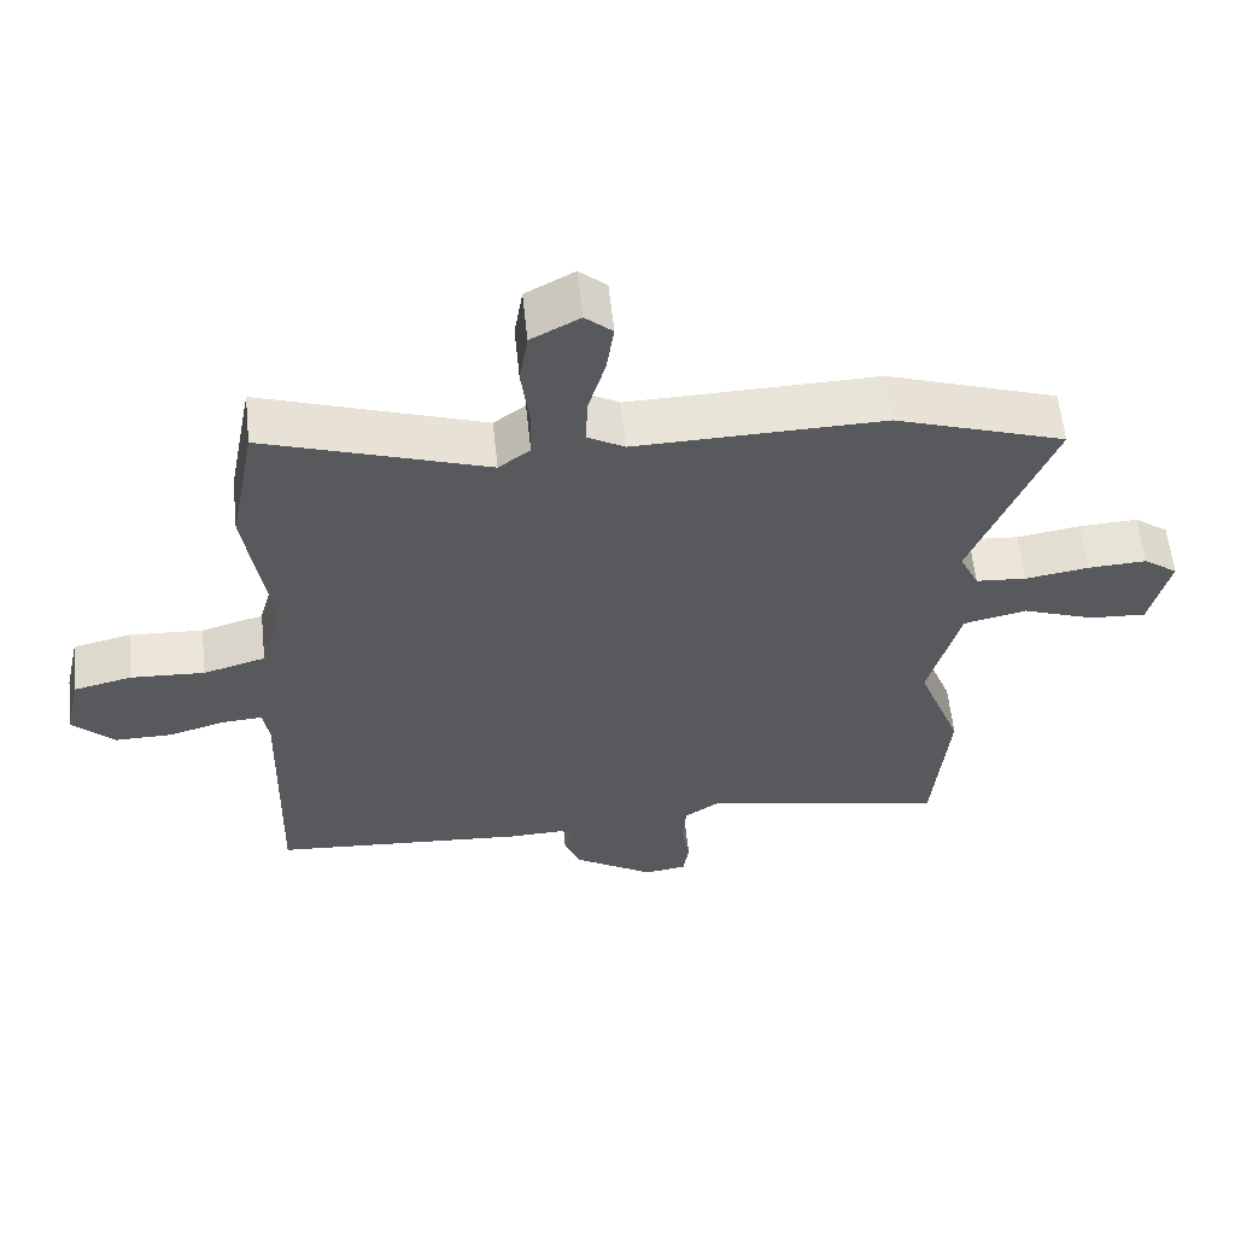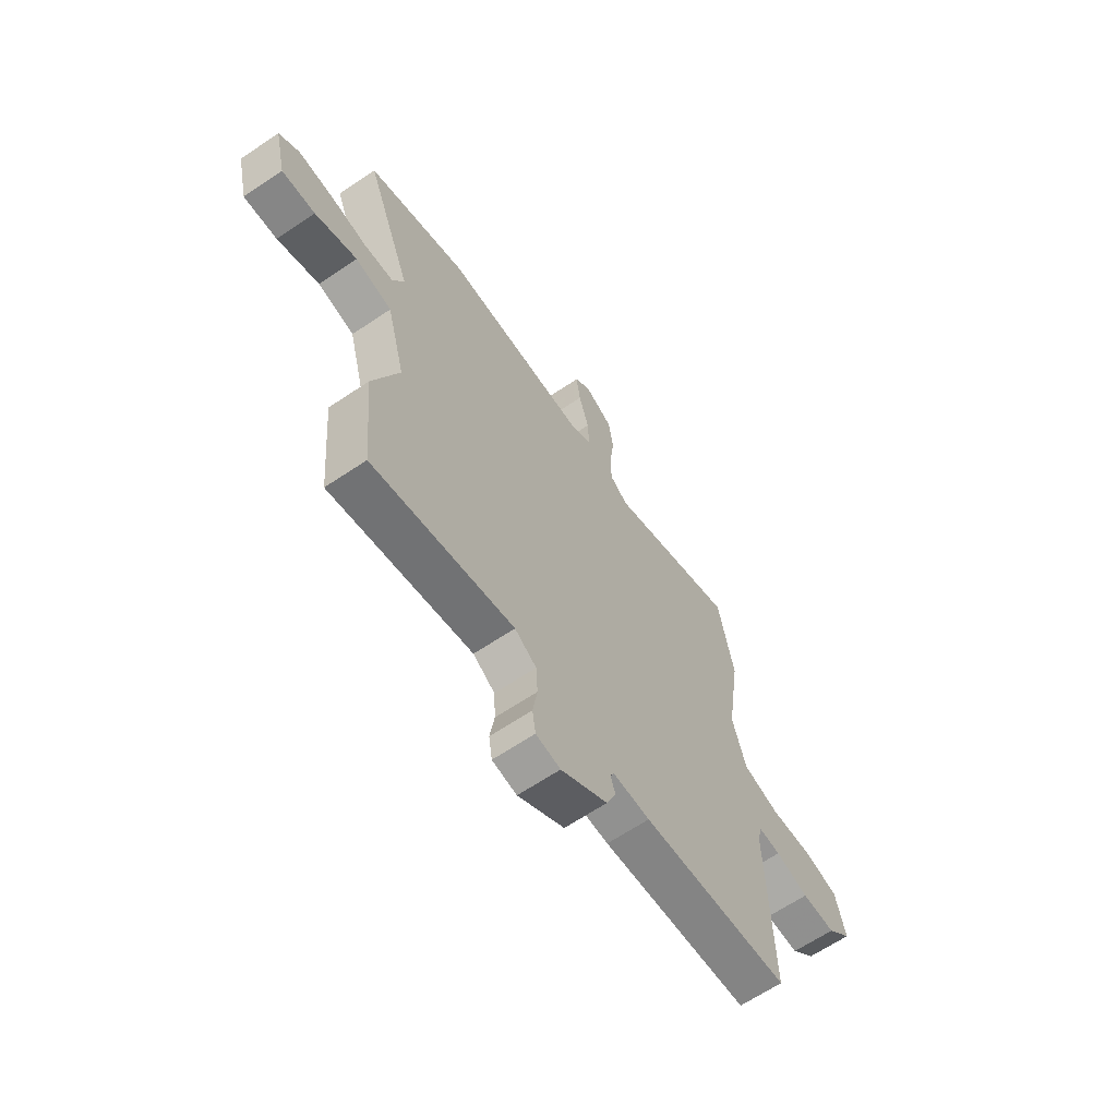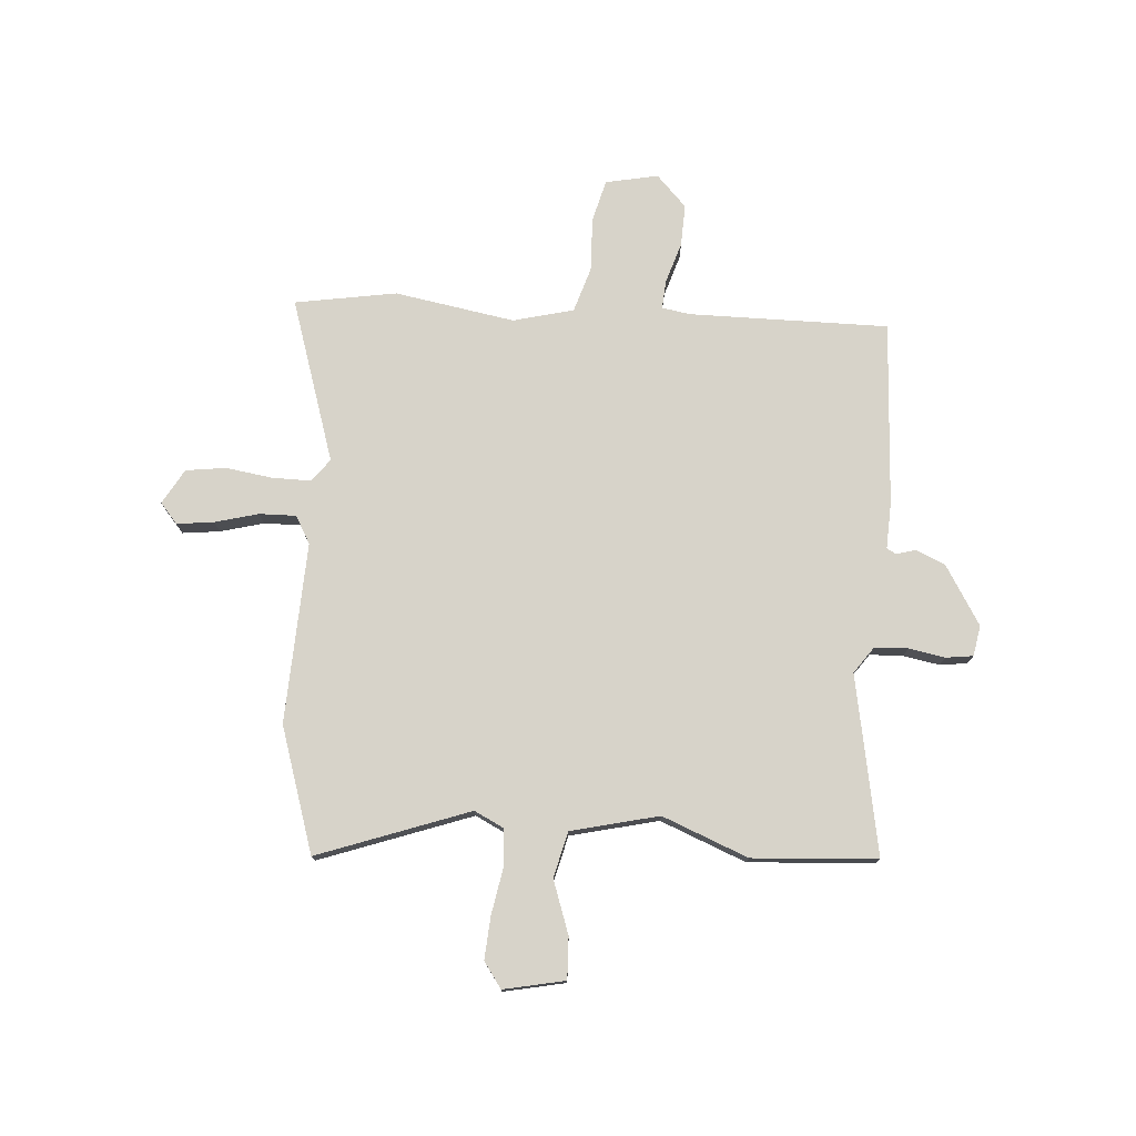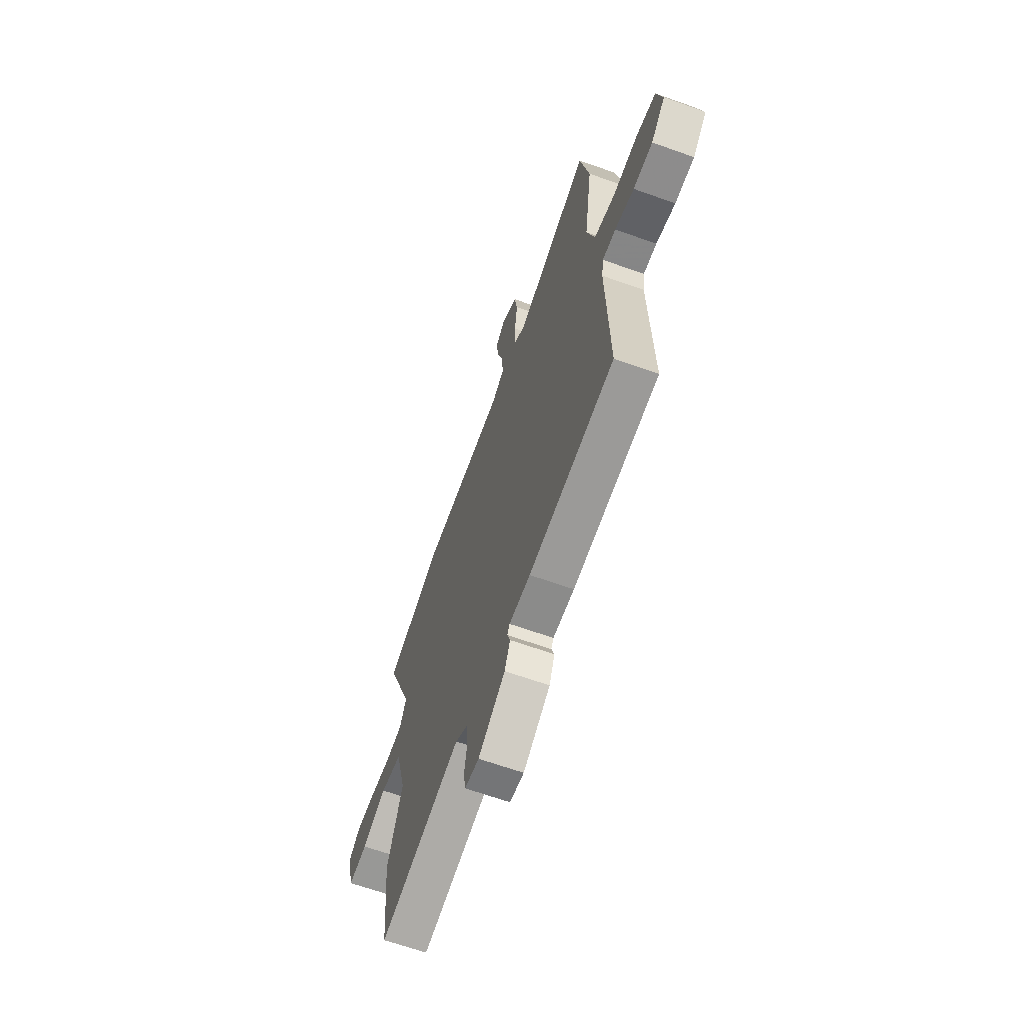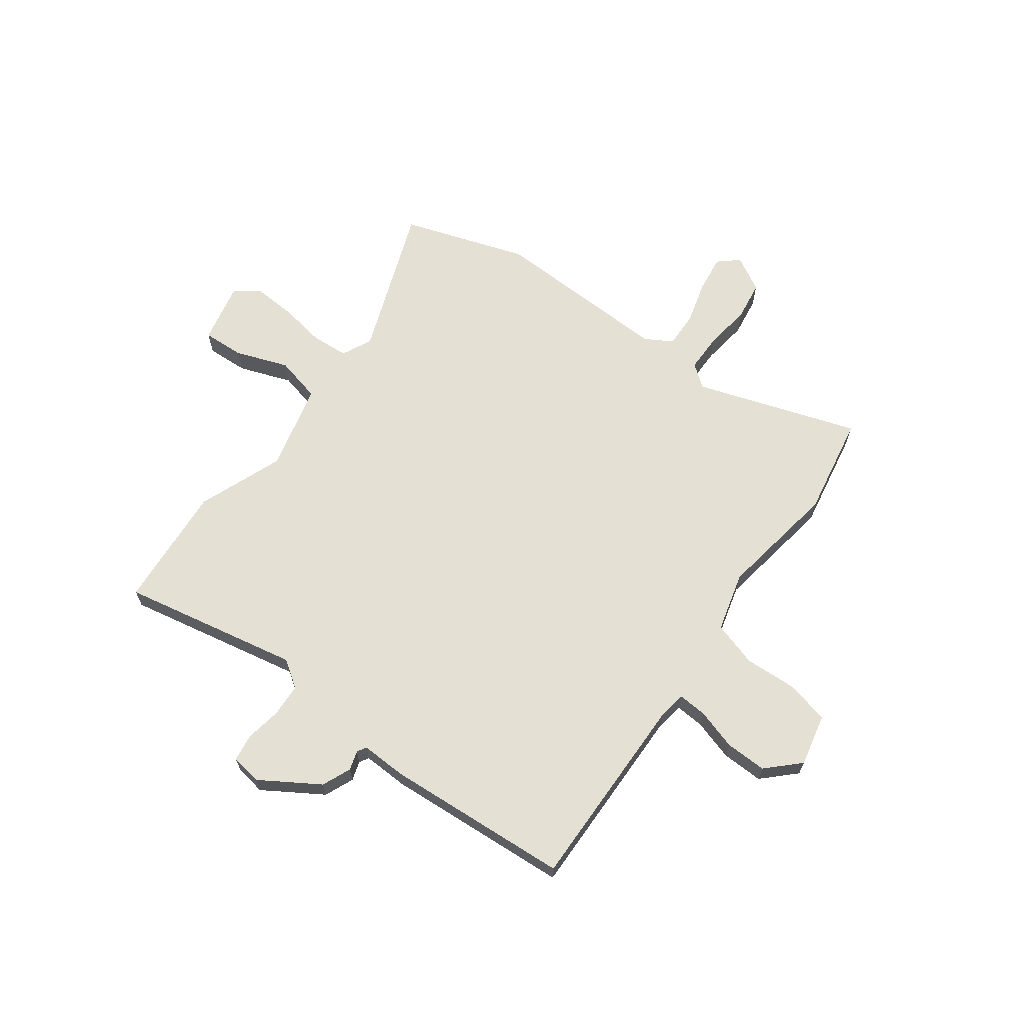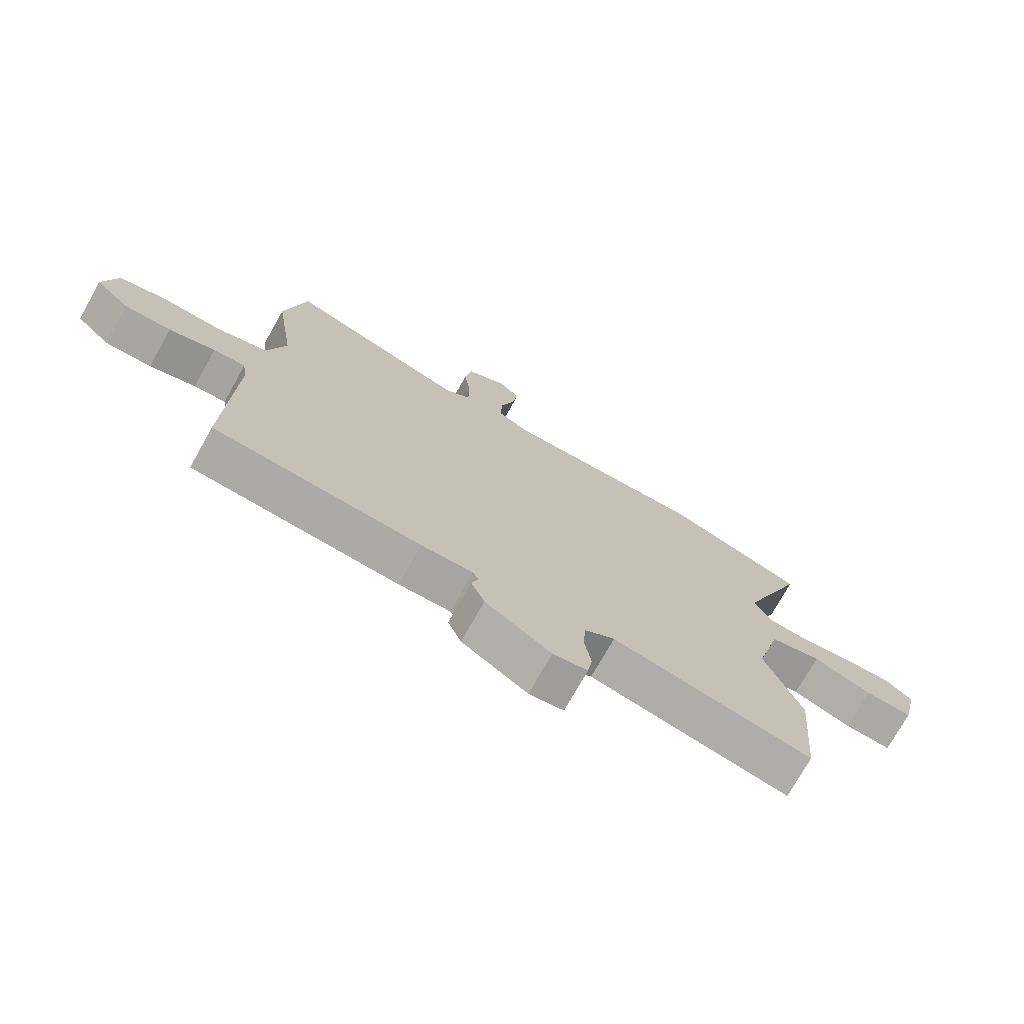
<metadata>
{"format":"obj","ext":"obj","renderer":"f3d","projection":"perspective","resolution":1024,"background":"white","views":[{"elev":59.5,"azim":-6.1,"up":"+Z"},{"elev":-64.9,"azim":124.1,"up":"+Z"},{"elev":76.3,"azim":95.4,"up":"+Y"},{"elev":-65.0,"azim":-109.8,"up":"+Z"},{"elev":65.7,"azim":-143.1,"up":"+Y"},{"elev":-74.4,"azim":-29.3,"up":"+Z"}]}
</metadata>
<code>
v 0.515 0.07 -0.327
v 0.494 0.07 -0.566
v 0.153 0.07 -0.495
v 0.101 0.07 -0.53
v 0.097 0.07 -0.594
v 0.108 0.07 -0.664
v 0.1 0.07 -0.716
v 0.041 0.07 -0.725
v -0.071 0.07 -0.653
v -0.094 0.07 -0.597
v -0.082 0.07 -0.56
v -0.092 0.07 -0.542
v -0.18 0.07 -0.544
v -0.534 0.07 -0.516
v -0.523 0.07 -0.133
v -0.531 0.07 -0.079
v -0.586 0.07 -0.082
v -0.665 0.07 -0.105
v -0.745 0.07 -0.106
v -0.804 0.07 -0.047
v -0.781 0.07 0.053
v -0.7 0.07 0.072
v -0.597 0.07 0.066
v -0.51 0.07 0.091
v -0.478 0.07 0.206
v -0.512 0.07 0.437
v -0.475 0.07 0.631
v -0.165 0.07 0.524
v -0.121 0.07 0.557
v -0.12 0.07 0.632
v -0.131 0.07 0.721
v -0.119 0.07 0.797
v -0.051 0.07 0.834
v -0.013 0.07 0.8
v -0.023 0.07 0.729
v -0.047 0.07 0.646
v -0.05 0.07 0.576
v 0.002 0.07 0.545
v 0.349 0.07 0.552
v 0.587 0.07 0.47
v 0.476 0.07 0.182
v 0.503 0.07 0.124
v 0.574 0.07 0.118
v 0.663 0.07 0.132
v 0.745 0.07 0.136
v 0.793 0.07 0.1
v 0.766 0.07 -0.017
v 0.686 0.07 -0.012
v 0.585 0.07 0.026
v 0.497 0.07 0.006
v 0.453 0.07 -0.161
v 0.515 0 -0.327
v 0.494 0 -0.566
v 0.153 0 -0.495
v 0.101 0 -0.53
v 0.097 0 -0.594
v 0.108 0 -0.664
v 0.1 0 -0.716
v 0.041 0 -0.725
v -0.071 0 -0.653
v -0.094 0 -0.597
v -0.082 0 -0.56
v -0.092 0 -0.542
v -0.18 0 -0.544
v -0.534 0 -0.516
v -0.523 0 -0.133
v -0.531 0 -0.079
v -0.586 0 -0.082
v -0.665 0 -0.105
v -0.745 0 -0.106
v -0.804 0 -0.047
v -0.781 0 0.053
v -0.7 0 0.072
v -0.597 0 0.066
v -0.51 0 0.091
v -0.478 0 0.206
v -0.512 0 0.437
v -0.475 0 0.631
v -0.165 0 0.524
v -0.121 0 0.557
v -0.12 0 0.632
v -0.131 0 0.721
v -0.119 0 0.797
v -0.051 0 0.834
v -0.013 0 0.8
v -0.023 0 0.729
v -0.047 0 0.646
v -0.05 0 0.576
v 0.002 0 0.545
v 0.349 0 0.552
v 0.587 0 0.47
v 0.476 0 0.182
v 0.503 0 0.124
v 0.574 0 0.118
v 0.663 0 0.132
v 0.745 0 0.136
v 0.793 0 0.1
v 0.766 0 -0.017
v 0.686 0 -0.012
v 0.585 0 0.026
v 0.497 0 0.006
v 0.453 0 -0.161
f 47 48 49
f 46 47 49
f 45 46 49
f 44 45 49
f 43 44 49
f 42 43 49 50
f 41 42 50 51
f 38 39 40 41
f 37 38 41 51
f 34 35 36
f 33 34 36
f 32 33 36
f 31 32 36
f 30 31 36
f 29 30 36 37
f 1 2 3
f 51 1 3
f 37 51 3
f 29 37 3
f 28 29 3
f 28 3 4
f 27 28 4
f 26 27 4
f 25 26 4
f 21 22 23
f 20 21 23
f 19 20 23
f 18 19 23
f 17 18 23
f 16 17 23 24
f 25 4 5
f 24 25 5
f 16 24 5
f 15 16 5
f 12 13 14 15
f 9 10 11
f 8 9 11
f 7 8 11
f 6 7 11
f 5 6 11
f 5 11 12
f 5 12 15
f 100 99 98
f 100 98 97
f 100 97 96
f 100 96 95
f 100 95 94
f 101 100 94 93
f 102 101 93 92
f 92 91 90 89
f 102 92 89 88
f 87 86 85
f 87 85 84
f 87 84 83
f 87 83 82
f 87 82 81
f 88 87 81 80
f 54 53 52
f 54 52 102
f 54 102 88
f 54 88 80
f 54 80 79
f 55 54 79
f 55 79 78
f 55 78 77
f 55 77 76
f 74 73 72
f 74 72 71
f 74 71 70
f 74 70 69
f 74 69 68
f 75 74 68 67
f 56 55 76
f 56 76 75
f 56 75 67
f 56 67 66
f 66 65 64 63
f 62 61 60
f 62 60 59
f 62 59 58
f 62 58 57
f 62 57 56
f 63 62 56
f 66 63 56
f 1 52 53 2
f 2 53 54 3
f 3 54 55 4
f 4 55 56 5
f 5 56 57 6
f 6 57 58 7
f 7 58 59 8
f 8 59 60 9
f 9 60 61 10
f 10 61 62 11
f 11 62 63 12
f 12 63 64 13
f 13 64 65 14
f 14 65 66 15
f 15 66 67 16
f 16 67 68 17
f 17 68 69 18
f 18 69 70 19
f 19 70 71 20
f 20 71 72 21
f 21 72 73 22
f 22 73 74 23
f 23 74 75 24
f 24 75 76 25
f 25 76 77 26
f 26 77 78 27
f 27 78 79 28
f 28 79 80 29
f 29 80 81 30
f 30 81 82 31
f 31 82 83 32
f 32 83 84 33
f 33 84 85 34
f 34 85 86 35
f 35 86 87 36
f 36 87 88 37
f 37 88 89 38
f 38 89 90 39
f 39 90 91 40
f 40 91 92 41
f 41 92 93 42
f 42 93 94 43
f 43 94 95 44
f 44 95 96 45
f 45 96 97 46
f 46 97 98 47
f 47 98 99 48
f 48 99 100 49
f 49 100 101 50
f 50 101 102 51
f 51 102 52 1

</code>
